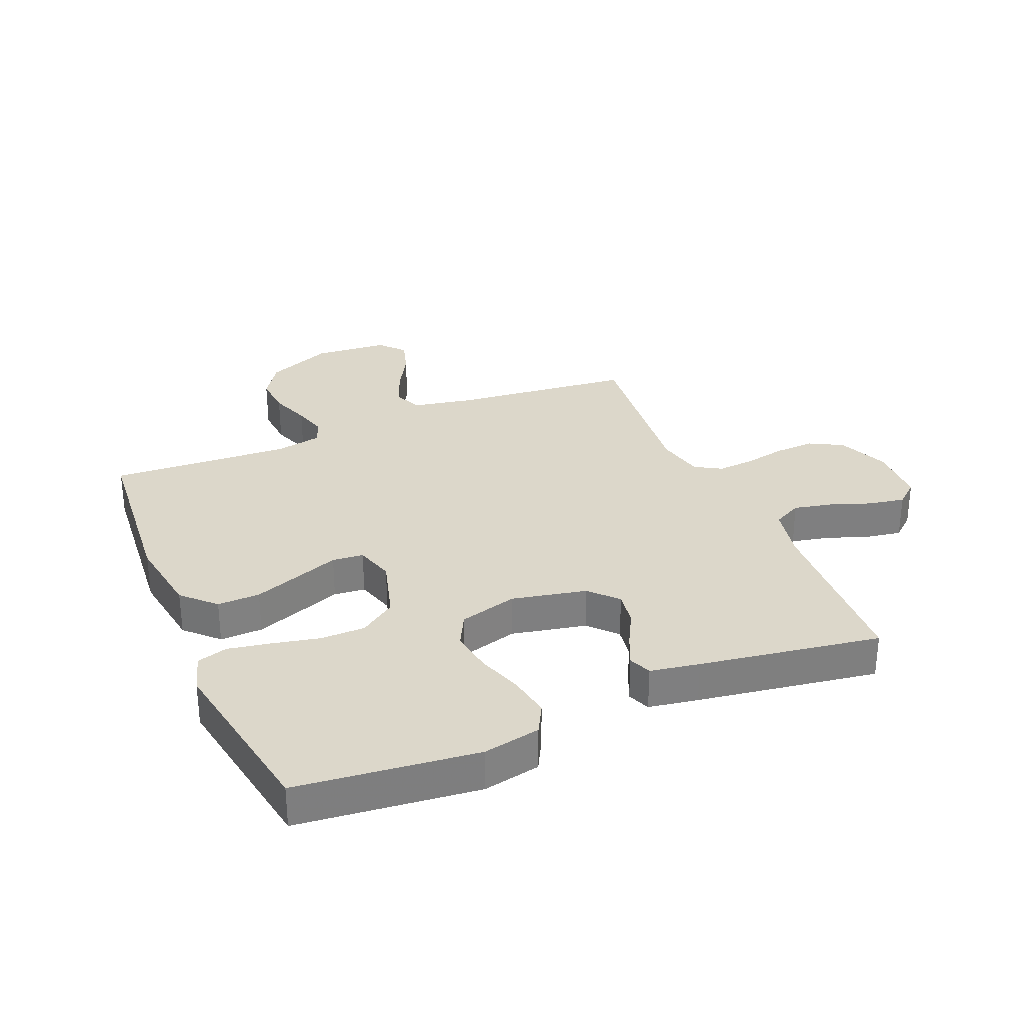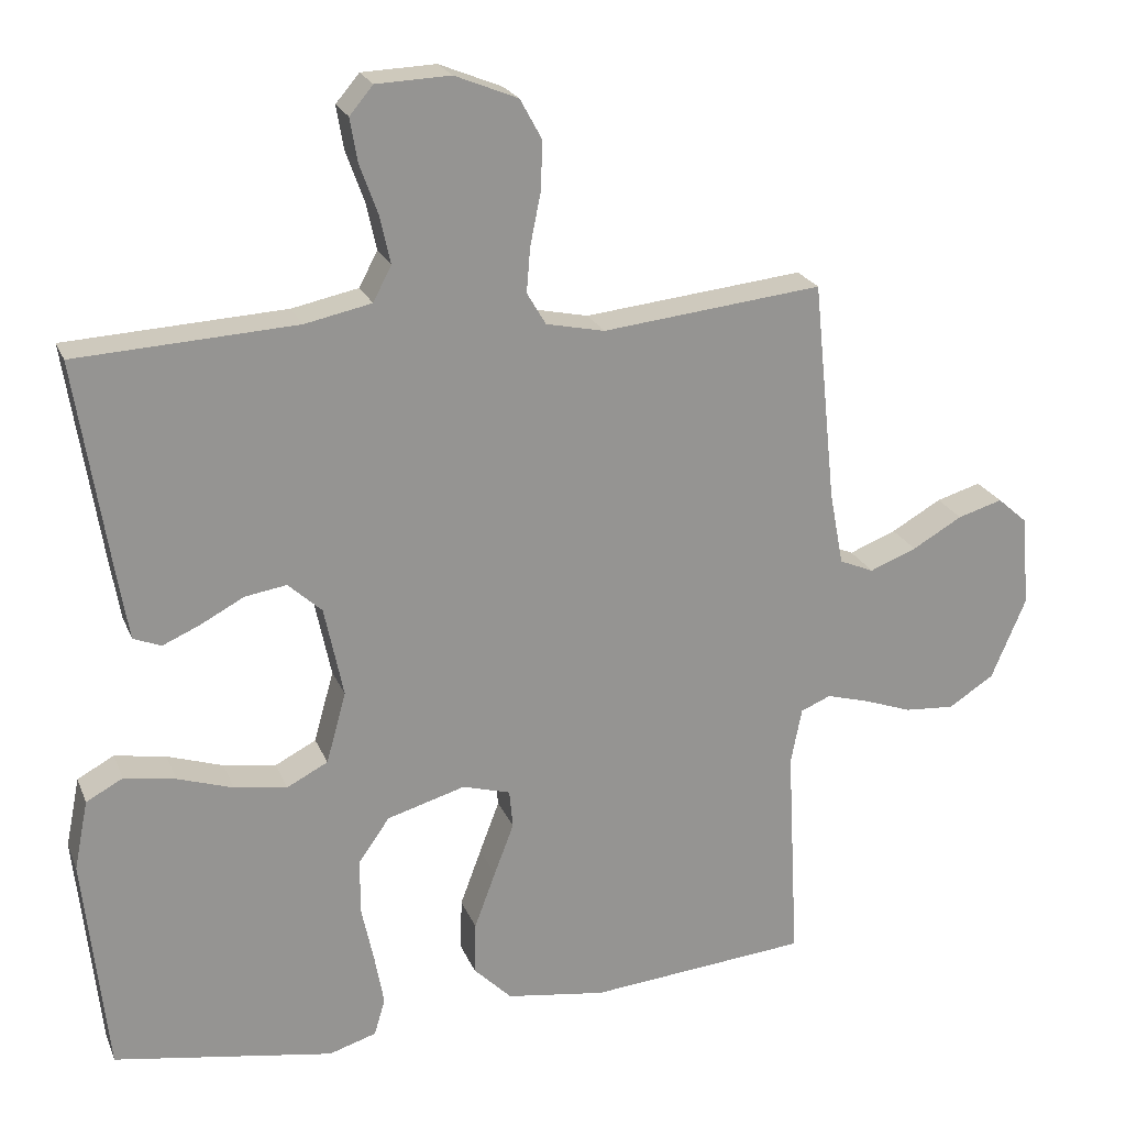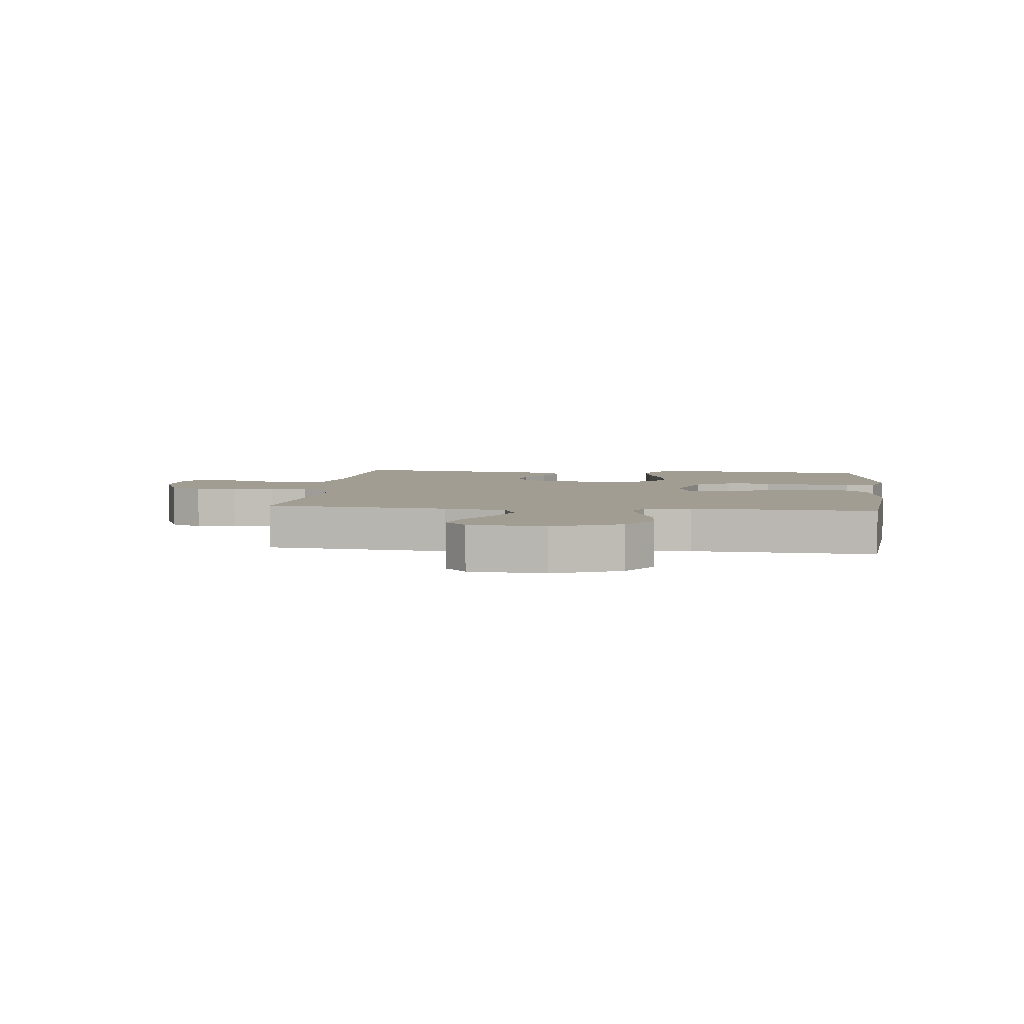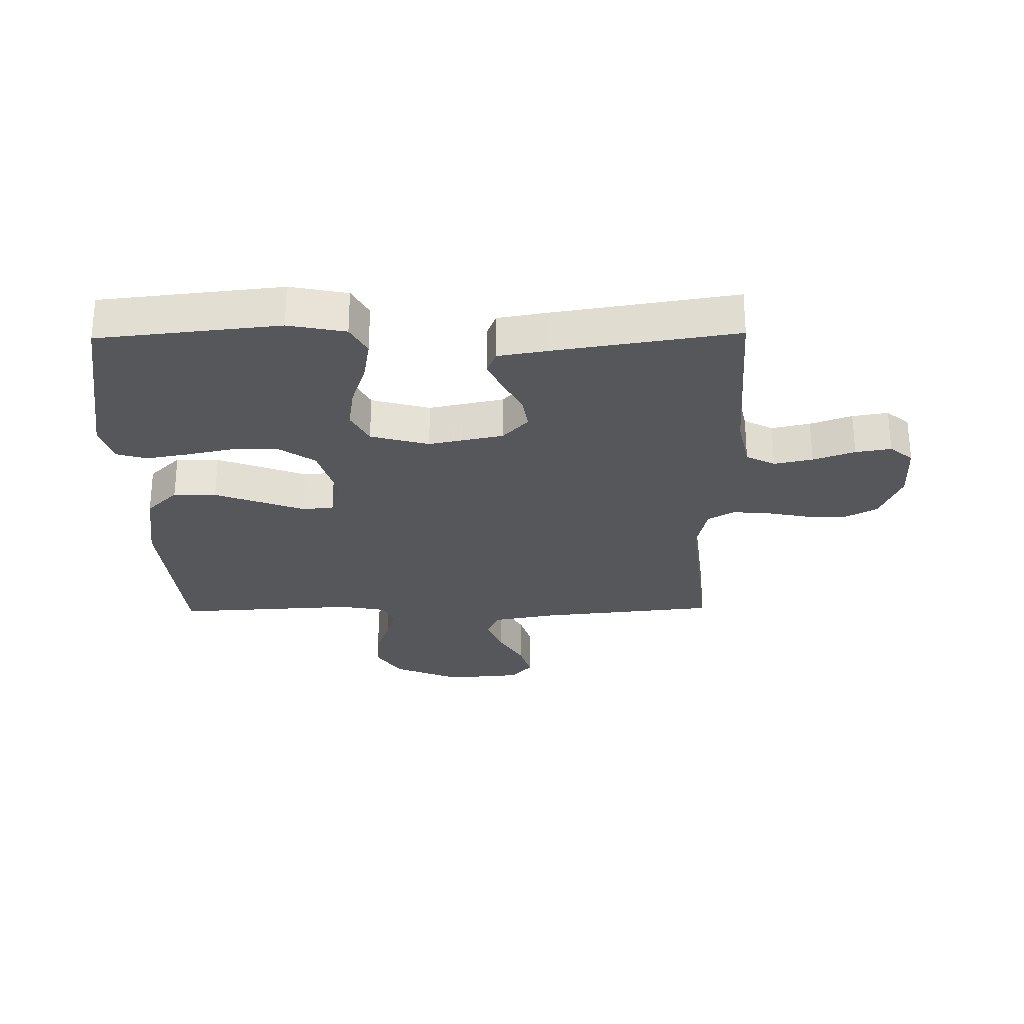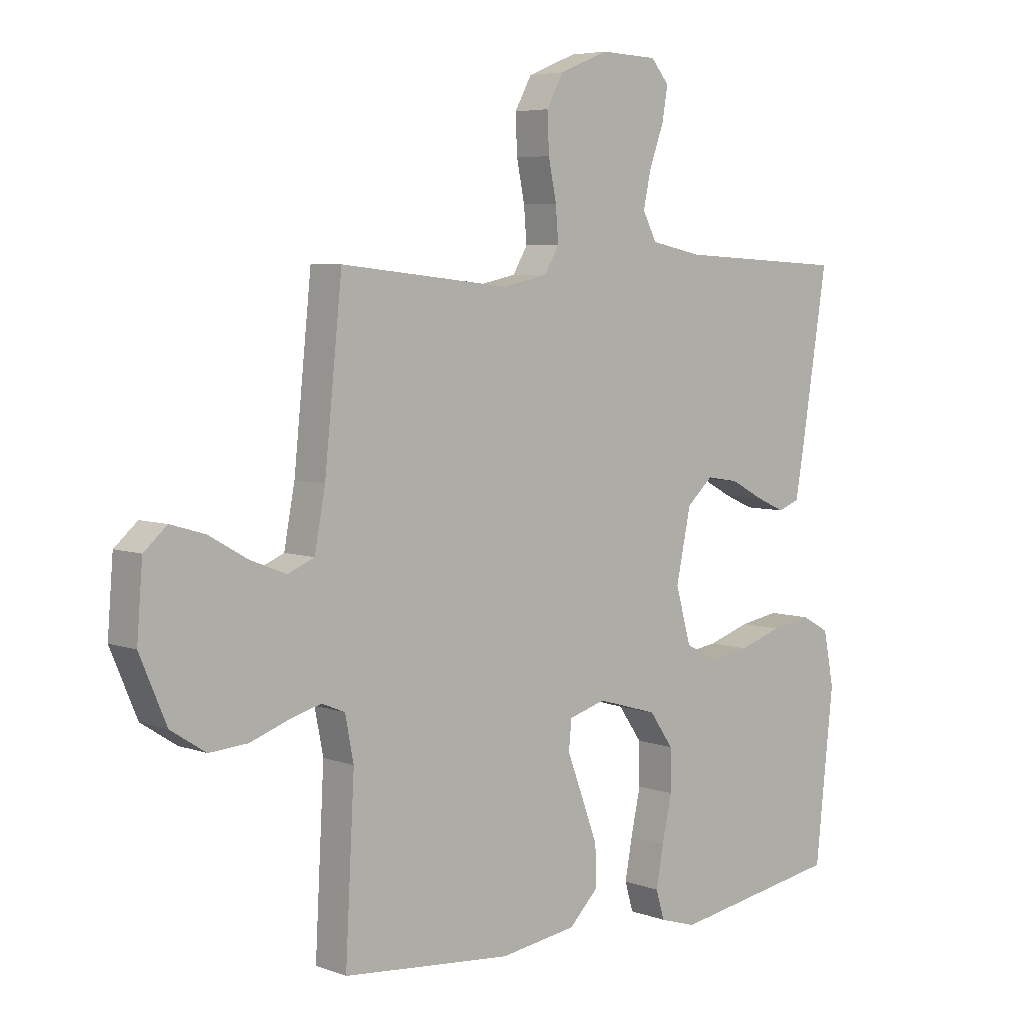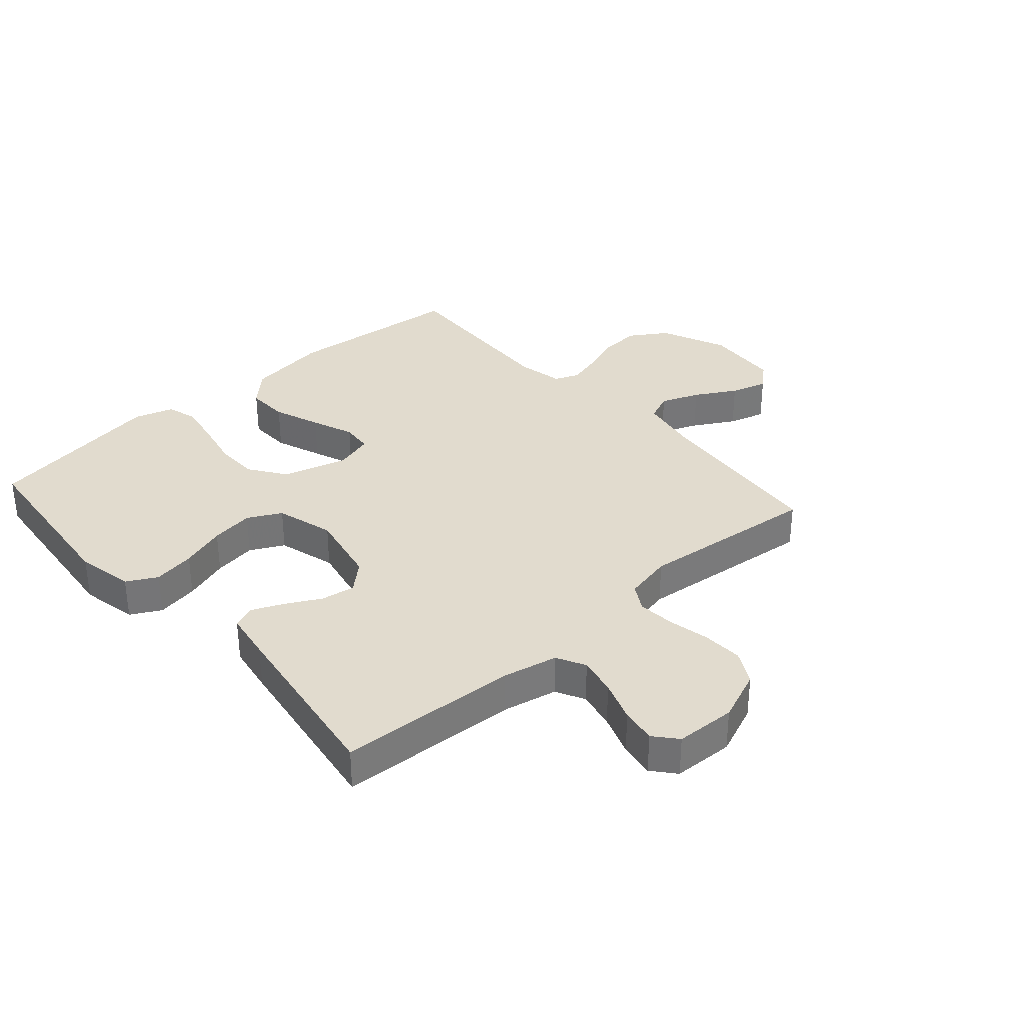
<metadata>
{"format":"obj","ext":"obj","renderer":"f3d","projection":"perspective","resolution":1024,"background":"white","views":[{"elev":30.5,"azim":-112.9,"up":"+Y"},{"elev":22.3,"azim":-18.2,"up":"+Z"},{"elev":4.6,"azim":96.6,"up":"+Y"},{"elev":-27.4,"azim":-89.1,"up":"+Y"},{"elev":5.5,"azim":138.2,"up":"+Z"},{"elev":33.8,"azim":-41.6,"up":"+Y"}]}
</metadata>
<code>
v -0.5 0.07 0.5
v -0.2 0.07 0.516
v -0.109 0.07 0.535
v -0.084 0.07 0.583
v -0.098 0.07 0.647
v -0.123 0.07 0.716
v -0.133 0.07 0.775
v -0.101 0.07 0.813
v 0 0.07 0.817
v 0.086 0.07 0.782
v 0.116 0.07 0.727
v 0.113 0.07 0.659
v 0.099 0.07 0.59
v 0.094 0.07 0.529
v 0.12 0.07 0.485
v 0.2 0.07 0.468
v 0.5 0.07 0.5
v 0.531 0.07 0.2
v 0.55 0.07 0.099
v 0.597 0.07 0.079
v 0.661 0.07 0.104
v 0.729 0.07 0.143
v 0.79 0.07 0.161
v 0.831 0.07 0.125
v 0.841 0.07 0
v 0.794 0.07 -0.111
v 0.732 0.07 -0.151
v 0.664 0.07 -0.146
v 0.597 0.07 -0.122
v 0.54 0.07 -0.106
v 0.499 0.07 -0.123
v 0.484 0.07 -0.2
v 0.5 0.07 -0.5
v 0.2 0.07 -0.527
v 0.064 0.07 -0.507
v 0.012 0.07 -0.455
v 0.014 0.07 -0.384
v 0.043 0.07 -0.306
v 0.07 0.07 -0.235
v 0.065 0.07 -0.183
v 0 0.07 -0.164
v -0.107 0.07 -0.195
v -0.149 0.07 -0.255
v -0.15 0.07 -0.329
v -0.133 0.07 -0.408
v -0.12 0.07 -0.479
v -0.135 0.07 -0.53
v -0.2 0.07 -0.55
v -0.5 0.07 -0.5
v -0.532 0.07 -0.2
v -0.513 0.07 -0.105
v -0.463 0.07 -0.078
v -0.393 0.07 -0.09
v -0.317 0.07 -0.115
v -0.245 0.07 -0.126
v -0.189 0.07 -0.097
v -0.162 0.07 0
v -0.188 0.07 0.124
v -0.234 0.07 0.166
v -0.291 0.07 0.157
v -0.349 0.07 0.126
v -0.401 0.07 0.103
v -0.439 0.07 0.118
v -0.453 0.07 0.2
v -0.5 0 0.5
v -0.2 0 0.516
v -0.109 0 0.535
v -0.084 0 0.583
v -0.098 0 0.647
v -0.123 0 0.716
v -0.133 0 0.775
v -0.101 0 0.813
v 0 0 0.817
v 0.086 0 0.782
v 0.116 0 0.727
v 0.113 0 0.659
v 0.099 0 0.59
v 0.094 0 0.529
v 0.12 0 0.485
v 0.2 0 0.468
v 0.5 0 0.5
v 0.531 0 0.2
v 0.55 0 0.099
v 0.597 0 0.079
v 0.661 0 0.104
v 0.729 0 0.143
v 0.79 0 0.161
v 0.831 0 0.125
v 0.841 0 0
v 0.794 0 -0.111
v 0.732 0 -0.151
v 0.664 0 -0.146
v 0.597 0 -0.122
v 0.54 0 -0.106
v 0.499 0 -0.123
v 0.484 0 -0.2
v 0.5 0 -0.5
v 0.2 0 -0.527
v 0.064 0 -0.507
v 0.012 0 -0.455
v 0.014 0 -0.384
v 0.043 0 -0.306
v 0.07 0 -0.235
v 0.065 0 -0.183
v 0 0 -0.164
v -0.107 0 -0.195
v -0.149 0 -0.255
v -0.15 0 -0.329
v -0.133 0 -0.408
v -0.12 0 -0.479
v -0.135 0 -0.53
v -0.2 0 -0.55
v -0.5 0 -0.5
v -0.532 0 -0.2
v -0.513 0 -0.105
v -0.463 0 -0.078
v -0.393 0 -0.09
v -0.317 0 -0.115
v -0.245 0 -0.126
v -0.189 0 -0.097
v -0.162 0 0
v -0.188 0 0.124
v -0.234 0 0.166
v -0.291 0 0.157
v -0.349 0 0.126
v -0.401 0 0.103
v -0.439 0 0.118
v -0.453 0 0.2
f 64 1 2
f 63 64 2
f 62 63 2
f 61 62 2
f 60 61 2
f 59 60 2 3
f 58 59 3 4
f 57 58 4
f 52 53 54
f 51 52 54
f 50 51 54
f 49 50 54
f 48 49 54
f 47 48 54
f 46 47 54
f 45 46 54
f 44 45 54
f 43 44 54 55
f 42 43 55 56
f 37 38 39
f 36 37 39
f 35 36 39
f 34 35 39
f 33 34 39
f 32 33 39
f 31 32 39 40
f 30 31 40 41
f 27 28 29
f 26 27 29
f 25 26 29
f 24 25 29
f 23 24 29
f 22 23 29
f 21 22 29
f 20 21 29 30
f 19 20 30 41
f 16 17 18
f 42 56 57
f 41 42 57
f 19 41 57
f 18 19 57
f 16 18 57
f 15 16 57
f 11 12 13
f 10 11 13
f 9 10 13
f 8 9 13
f 7 8 13
f 6 7 13
f 5 6 13
f 14 15 57 4
f 4 5 13 14
f 66 65 128
f 66 128 127
f 66 127 126
f 66 126 125
f 66 125 124
f 67 66 124 123
f 68 67 123 122
f 68 122 121
f 118 117 116
f 118 116 115
f 118 115 114
f 118 114 113
f 118 113 112
f 118 112 111
f 118 111 110
f 118 110 109
f 118 109 108
f 119 118 108 107
f 120 119 107 106
f 103 102 101
f 103 101 100
f 103 100 99
f 103 99 98
f 103 98 97
f 103 97 96
f 104 103 96 95
f 105 104 95 94
f 93 92 91
f 93 91 90
f 93 90 89
f 93 89 88
f 93 88 87
f 93 87 86
f 93 86 85
f 94 93 85 84
f 105 94 84 83
f 82 81 80
f 121 120 106
f 121 106 105
f 121 105 83
f 121 83 82
f 121 82 80
f 121 80 79
f 77 76 75
f 77 75 74
f 77 74 73
f 77 73 72
f 77 72 71
f 77 71 70
f 77 70 69
f 68 121 79 78
f 78 77 69 68
f 1 65 66 2
f 2 66 67 3
f 3 67 68 4
f 4 68 69 5
f 5 69 70 6
f 6 70 71 7
f 7 71 72 8
f 8 72 73 9
f 9 73 74 10
f 10 74 75 11
f 11 75 76 12
f 12 76 77 13
f 13 77 78 14
f 14 78 79 15
f 15 79 80 16
f 16 80 81 17
f 17 81 82 18
f 18 82 83 19
f 19 83 84 20
f 20 84 85 21
f 21 85 86 22
f 22 86 87 23
f 23 87 88 24
f 24 88 89 25
f 25 89 90 26
f 26 90 91 27
f 27 91 92 28
f 28 92 93 29
f 29 93 94 30
f 30 94 95 31
f 31 95 96 32
f 32 96 97 33
f 33 97 98 34
f 34 98 99 35
f 35 99 100 36
f 36 100 101 37
f 37 101 102 38
f 38 102 103 39
f 39 103 104 40
f 40 104 105 41
f 41 105 106 42
f 42 106 107 43
f 43 107 108 44
f 44 108 109 45
f 45 109 110 46
f 46 110 111 47
f 47 111 112 48
f 48 112 113 49
f 49 113 114 50
f 50 114 115 51
f 51 115 116 52
f 52 116 117 53
f 53 117 118 54
f 54 118 119 55
f 55 119 120 56
f 56 120 121 57
f 57 121 122 58
f 58 122 123 59
f 59 123 124 60
f 60 124 125 61
f 61 125 126 62
f 62 126 127 63
f 63 127 128 64
f 64 128 65 1

</code>
